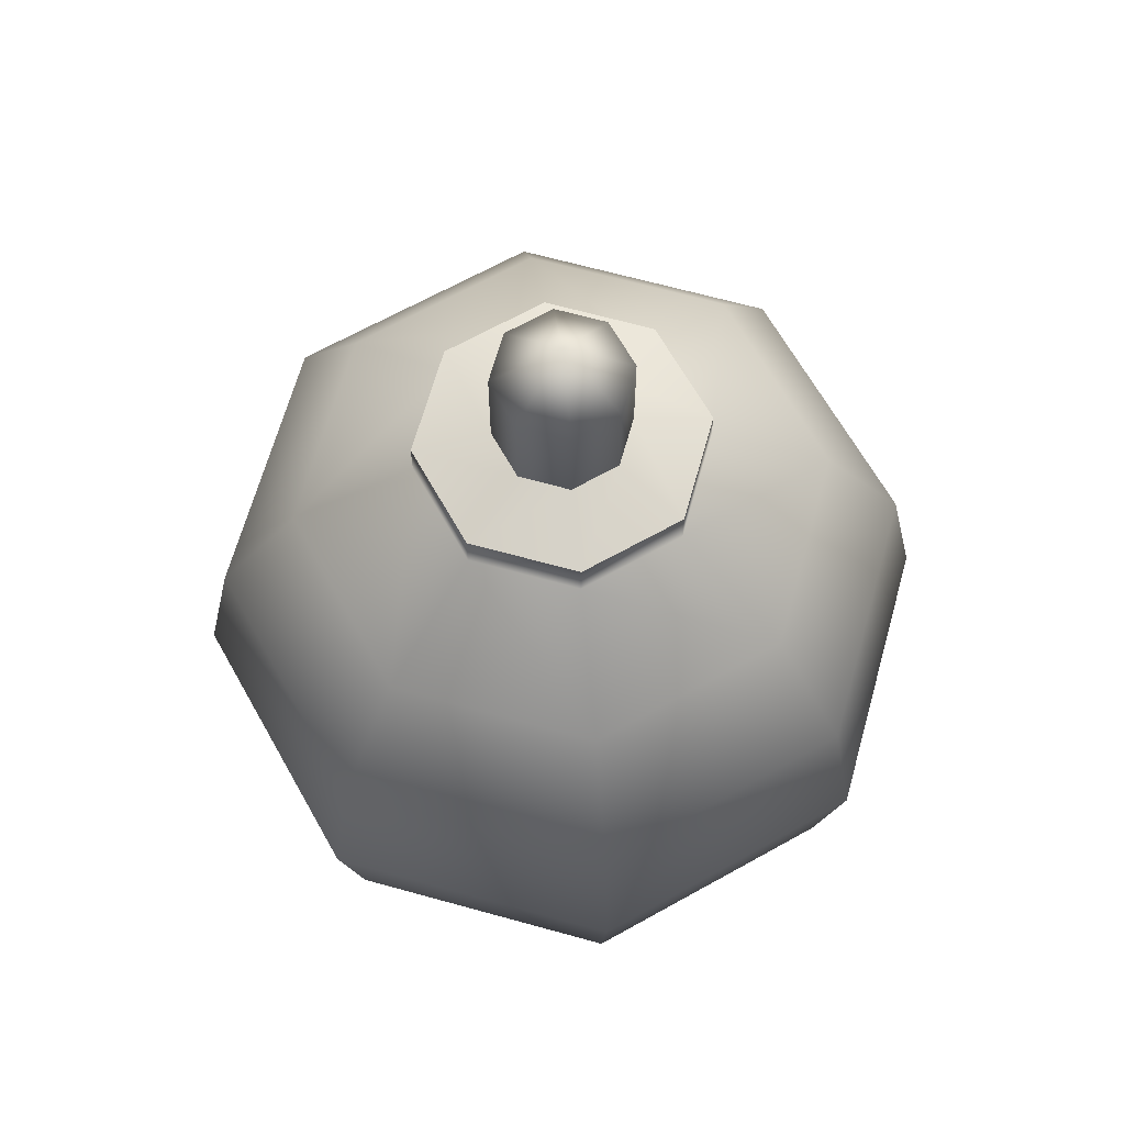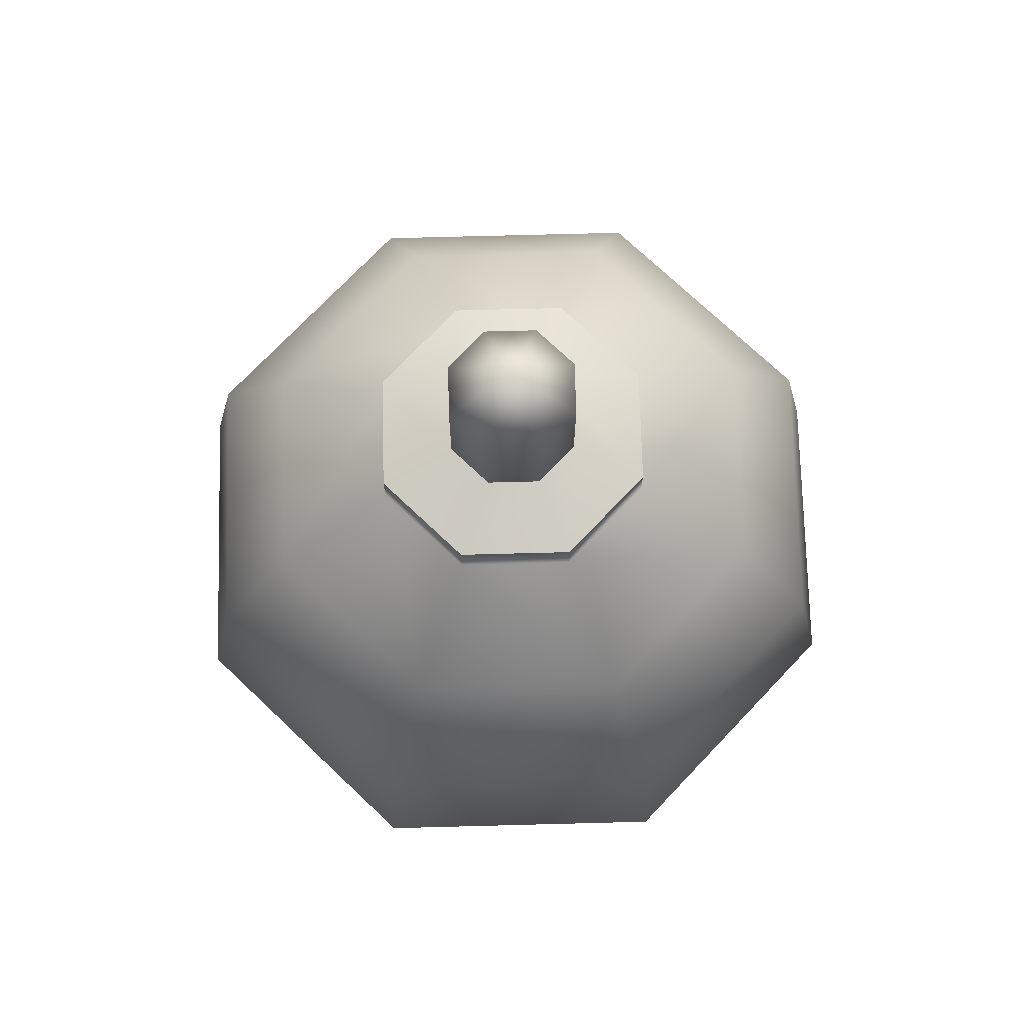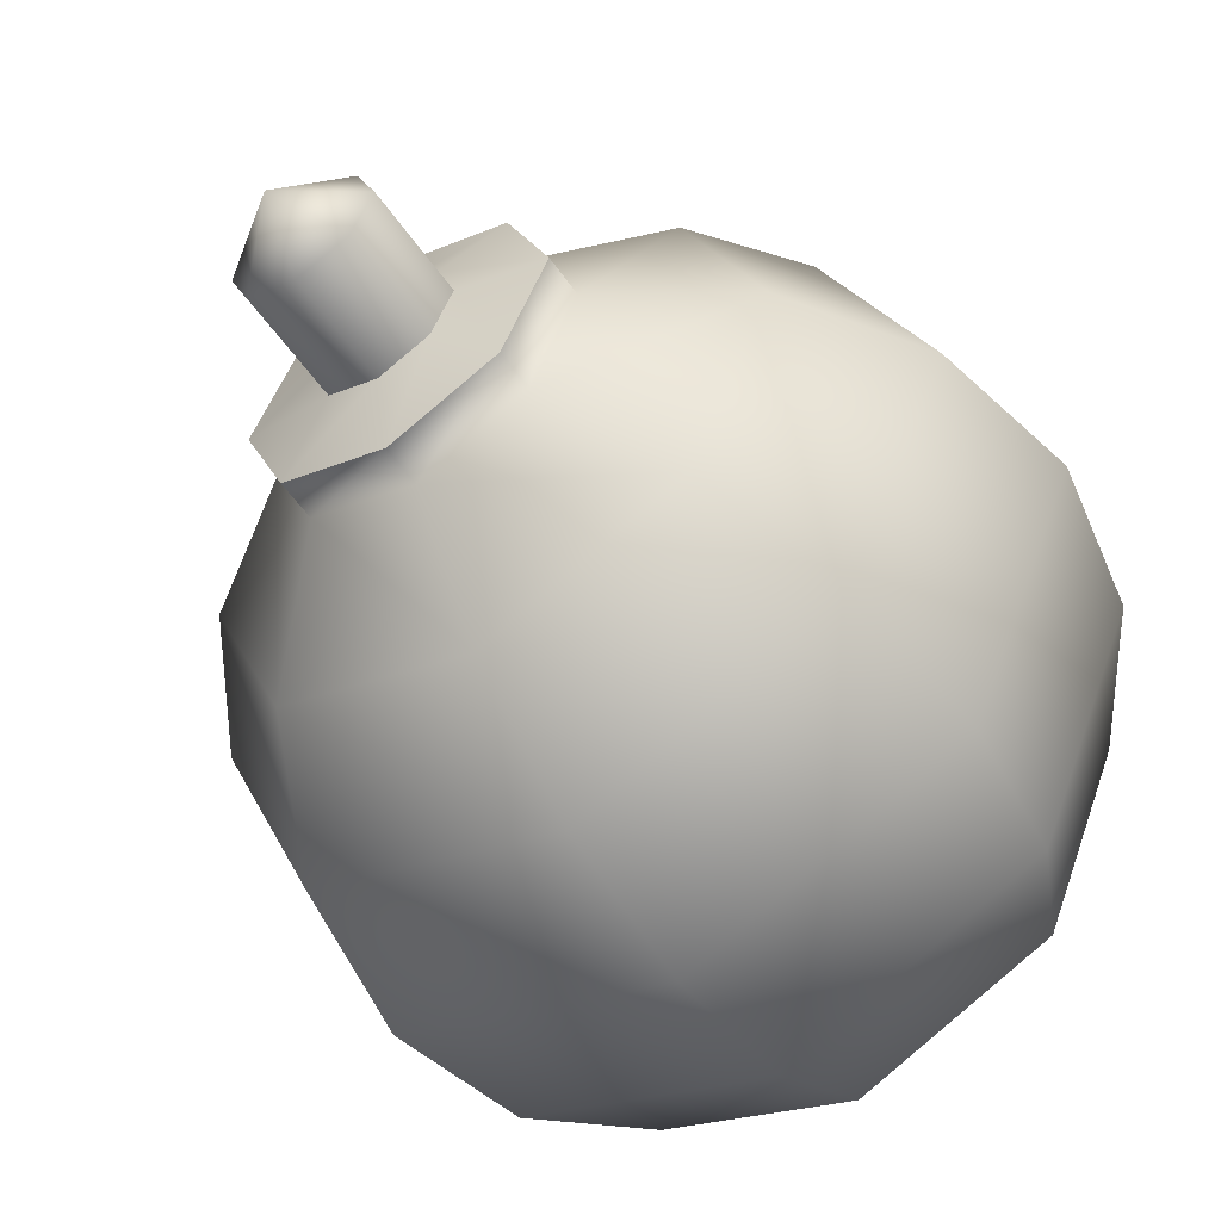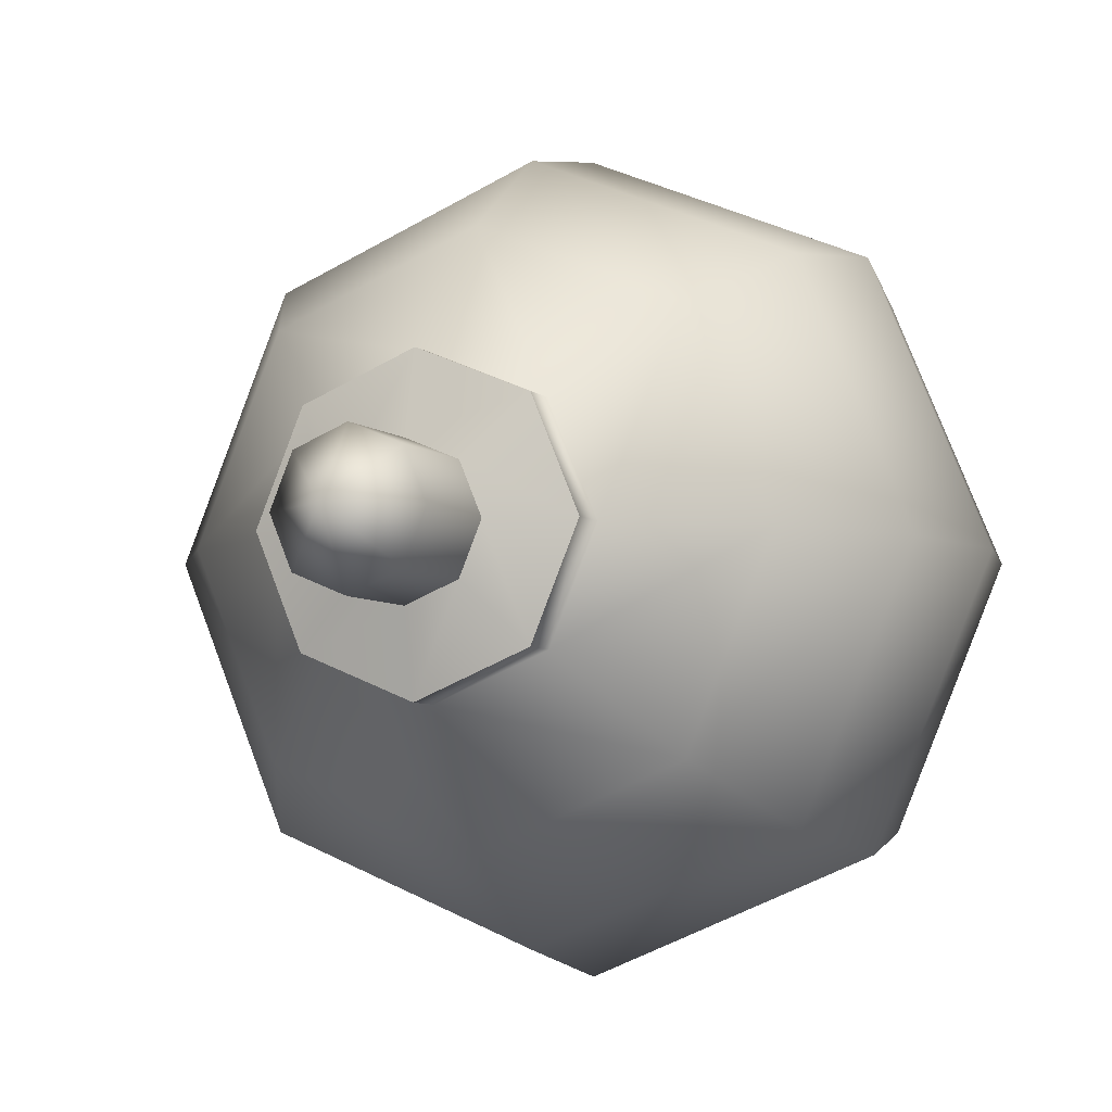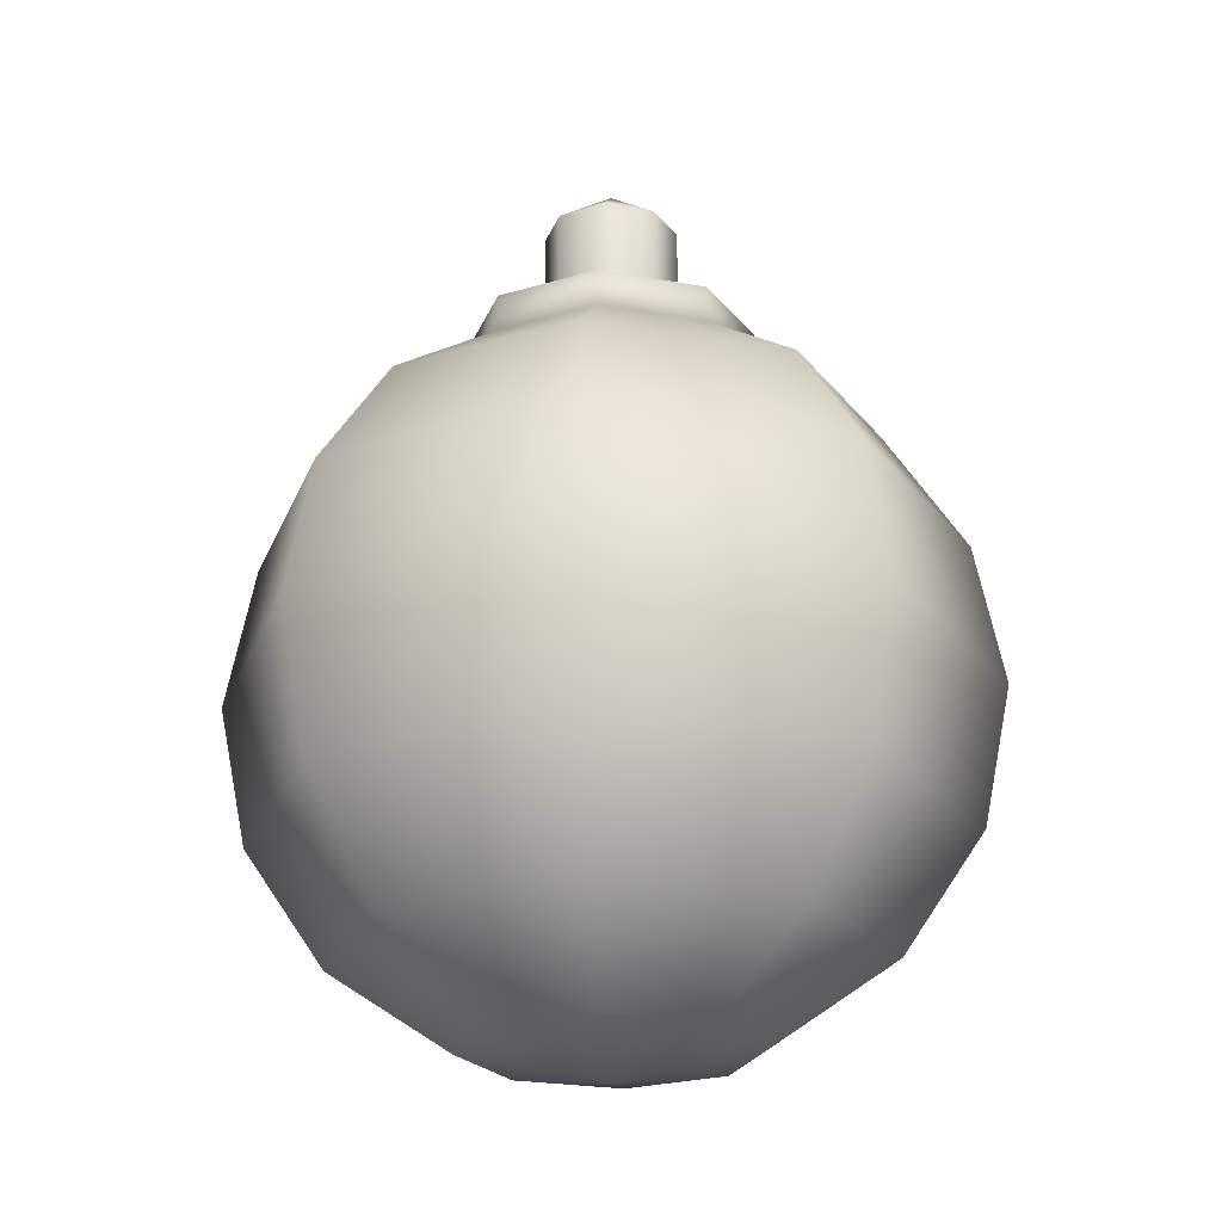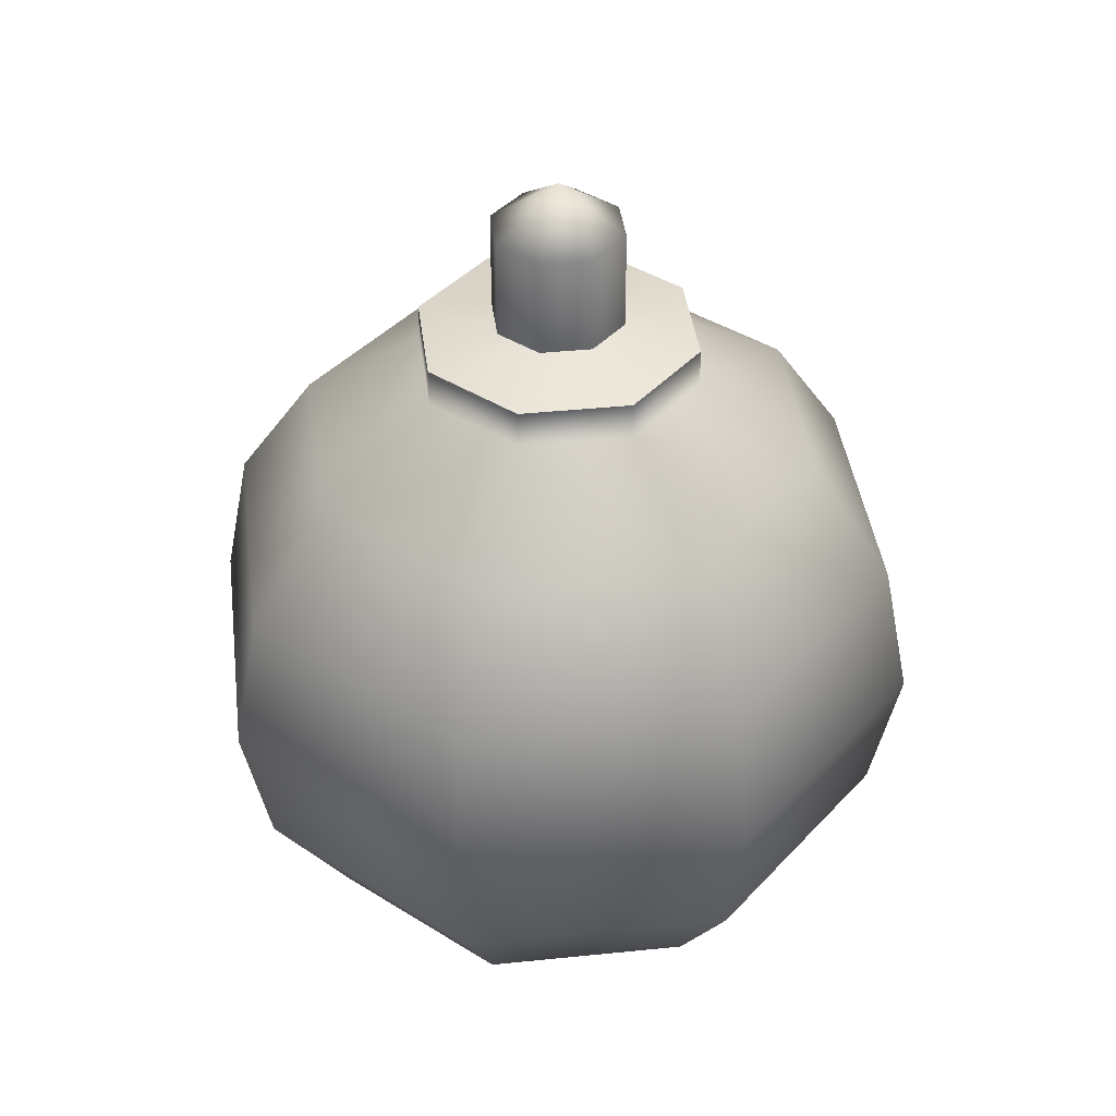
<metadata>
{"format":"obj","ext":"obj","renderer":"f3d","projection":"perspective","resolution":1024,"background":"white","views":[{"elev":65.7,"azim":-51.9,"up":"+Z"},{"elev":73.2,"azim":-114.0,"up":"+Z"},{"elev":-55.6,"azim":34.2,"up":"+Y"},{"elev":-5.5,"azim":22.8,"up":"+Y"},{"elev":-23.0,"azim":-175.1,"up":"+Z"},{"elev":40.2,"azim":-74.7,"up":"+Z"}]}
</metadata>
<code>
g TreeBauble_Green
v 0.2441 0 -0.06309
v 0.0934 -0.0934 0.0111
v 0.1321 0 0.0111
v 0.1726 -0.1726 -0.06309
v 0.3189 0 -0.1741
v 0 -0.1321 0.0111
v 0.2255 -0.2255 -0.1741
v 0.3452 0 -0.3051
v 0 -0.2441 -0.06309
v -0.0934 -0.0934 0.0111
v 0.2441 -0.2441 -0.3051
v 0.3189 0 -0.4361
v 0 -0.3189 -0.1741
v -0.1726 -0.1726 -0.06309
v -0.1321 0 0.0111
v -0.2441 0 -0.06309
v -0.2255 -0.2255 -0.1741
v -0.3189 0 -0.1741
v 0.2255 -0.2255 -0.4361
v 0.2441 0 -0.5471
v 0 -0.3452 -0.3051
v -0.2441 -0.2441 -0.3051
v -0.3452 0 -0.3051
v 0.1726 -0.1726 -0.5471
v 0.1321 0 -0.6213
v 0 -0.3189 -0.4361
v -0.2255 -0.2255 -0.4361
v -0.3189 0 -0.4361
v 0.0934 -0.0934 -0.6213
v 0 0 -0.6474
v 0 -0.2441 -0.5471
v -0.1726 -0.1726 -0.5471
v -0.2441 0 -0.5471
v 0 -0.1321 -0.6213
v -0.0934 -0.0934 -0.6213
v -0.1321 0 -0.6213
v -0.2441 0 -0.06309
v -0.0934 0.0934 0.0111
v -0.1321 0 0.0111
v -0.1726 0.1726 -0.06309
v -0.3189 0 -0.1741
v 0 0.1321 0.0111
v -0.2255 0.2255 -0.1741
v -0.3452 0 -0.3051
v 0 0.2441 -0.06309
v 0.0934 0.0934 0.0111
v -0.2441 0.2441 -0.3051
v -0.3189 0 -0.4361
v 0.1726 0.1726 -0.06309
v 0.1321 0 0.0111
v 0.2441 0 -0.06309
v 0 0.3189 -0.1741
v 0.2255 0.2255 -0.1741
v 0.3189 0 -0.1741
v -0.2255 0.2255 -0.4361
v -0.2441 0 -0.5471
v 0 0.3452 -0.3051
v 0.2441 0.2441 -0.3051
v 0.3452 0 -0.3051
v -0.1726 0.1726 -0.5471
v -0.1321 0 -0.6213
v 0 0.3189 -0.4361
v 0.2255 0.2255 -0.4361
v 0.3189 0 -0.4361
v -0.0934 0.0934 -0.6213
v 0 0 -0.6474
v 0 0.2441 -0.5471
v 0.1726 0.1726 -0.5471
v 0.2441 0 -0.5471
v 0 0.1321 -0.6213
v 0.0934 0.0934 -0.6213
v 0.1321 0 -0.6213
v 0.1321 0 0.0111
v 0.1321 0 0.04621
v 0.0934 0.0934 0.04621
v 0.0934 0.0934 0.0111
v 0 0.1321 0.04621
v 0 0.1321 0.0111
v -0.0934 0.0934 0.04621
v -0.0934 0.0934 0.0111
v -0.1321 0 0.04621
v -0.1321 0 0.0111
v 0.0934 -0.0934 0.0111
v 0.1321 0 0.04621
v 0.1321 0 0.0111
v 0.0934 -0.0934 0.04621
v 0 -0.1321 0.0111
v 0 -0.1321 0.04621
v -0.0934 -0.0934 0.0111
v -0.0934 -0.0934 0.04621
v -0.1321 0 0.0111
v -0.1321 0 0.04621
v 0.04384 -0.04384 0.06241
v 0.062 0 0.1558
v 0.062 0 0.06241
v 0.04384 -0.04384 0.1558
v 0 -0.062 0.06241
v 0 0 0.1991
v 0 -0.062 0.1558
v -0.04384 -0.04384 0.06241
v -0.04384 -0.04384 0.1558
v -0.062 0 0.1558
v -0.062 0 0.06241
v -0.04384 0.04384 0.06241
v -0.062 0 0.1558
v -0.062 0 0.06241
v -0.04384 0.04384 0.1558
v 0 0 0.1991
v 0 0.062 0.06241
v 0 0.062 0.1558
v 0.04384 0.04384 0.06241
v 0.04384 0.04384 0.1558
v 0.062 0 0.06241
v 0 0 0.1991
v 0.062 0 0.1558
v 0.04384 0.04384 0.06241
v 0.1321 0 0.04621
v 0.062 0 0.06241
v 0.0934 0.0934 0.04621
v 0 0.062 0.06241
v 0 0.1321 0.04621
v -0.04384 0.04384 0.06241
v -0.0934 0.0934 0.04621
v -0.062 0 0.06241
v -0.1321 0 0.04621
v 0.062 0 0.06241
v 0.1321 0 0.04621
v 0.0934 -0.0934 0.04621
v 0.04384 -0.04384 0.06241
v 0 -0.1321 0.04621
v 0 -0.062 0.06241
v -0.0934 -0.0934 0.04621
v -0.04384 -0.04384 0.06241
v -0.1321 0 0.04621
v -0.062 0 0.06241
g TreeBauble_Green_0
f 3 2 1
f 2 4 1
f 1 4 5
f 2 6 4
f 4 7 5
f 5 7 8
f 6 9 4
f 4 9 7
f 6 10 9
f 7 11 8
f 8 11 12
f 9 13 7
f 7 13 11
f 10 14 9
f 9 14 13
f 10 15 14
f 15 16 14
f 14 16 17
f 14 17 13
f 16 18 17
f 11 19 12
f 12 19 20
f 13 21 11
f 13 17 21
f 11 21 19
f 17 18 22
f 17 22 21
f 18 23 22
f 19 24 20
f 20 24 25
f 21 26 19
f 21 22 26
f 19 26 24
f 22 23 27
f 22 27 26
f 23 28 27
f 24 29 25
f 25 29 30
f 26 31 24
f 26 27 31
f 24 31 29
f 27 28 32
f 27 32 31
f 28 33 32
f 31 34 29
f 29 34 30
f 31 32 34
f 32 33 35
f 32 35 34
f 34 35 30
f 33 36 35
f 35 36 30
f 39 38 37
f 38 40 37
f 37 40 41
f 38 42 40
f 40 43 41
f 41 43 44
f 42 45 40
f 40 45 43
f 42 46 45
f 43 47 44
f 44 47 48
f 46 49 45
f 46 50 49
f 50 51 49
f 45 52 43
f 45 49 52
f 43 52 47
f 49 51 53
f 49 53 52
f 51 54 53
f 47 55 48
f 48 55 56
f 52 57 47
f 52 53 57
f 47 57 55
f 53 54 58
f 53 58 57
f 54 59 58
f 55 60 56
f 56 60 61
f 57 62 55
f 57 58 62
f 55 62 60
f 58 59 63
f 58 63 62
f 59 64 63
f 60 65 61
f 61 65 66
f 62 67 60
f 62 63 67
f 60 67 65
f 63 64 68
f 63 68 67
f 64 69 68
f 67 70 65
f 65 70 66
f 67 68 70
f 68 69 71
f 68 71 70
f 70 71 66
f 69 72 71
f 71 72 66
f 75 74 73
f 76 75 73
f 77 75 76
f 78 77 76
f 79 77 78
f 80 79 78
f 81 79 80
f 82 81 80
f 85 84 83
f 84 86 83
f 83 86 87
f 86 88 87
f 87 88 89
f 88 90 89
f 89 90 91
f 90 92 91
f 95 94 93
f 94 96 93
f 93 96 97
f 98 96 94
f 96 99 97
f 98 99 96
f 97 99 100
f 98 101 99
f 99 101 100
f 98 102 101
f 100 101 103
f 101 102 103
f 106 105 104
f 105 107 104
f 108 107 105
f 104 107 109
f 108 110 107
f 107 110 109
f 109 110 111
f 110 112 111
f 111 112 113
f 114 112 110
f 112 115 113
f 114 115 112
f 118 117 116
f 117 119 116
f 116 119 120
f 119 121 120
f 120 121 122
f 121 123 122
f 122 123 124
f 123 125 124
f 128 127 126
f 129 128 126
f 130 128 129
f 131 130 129
f 132 130 131
f 133 132 131
f 134 132 133
f 135 134 133

</code>
